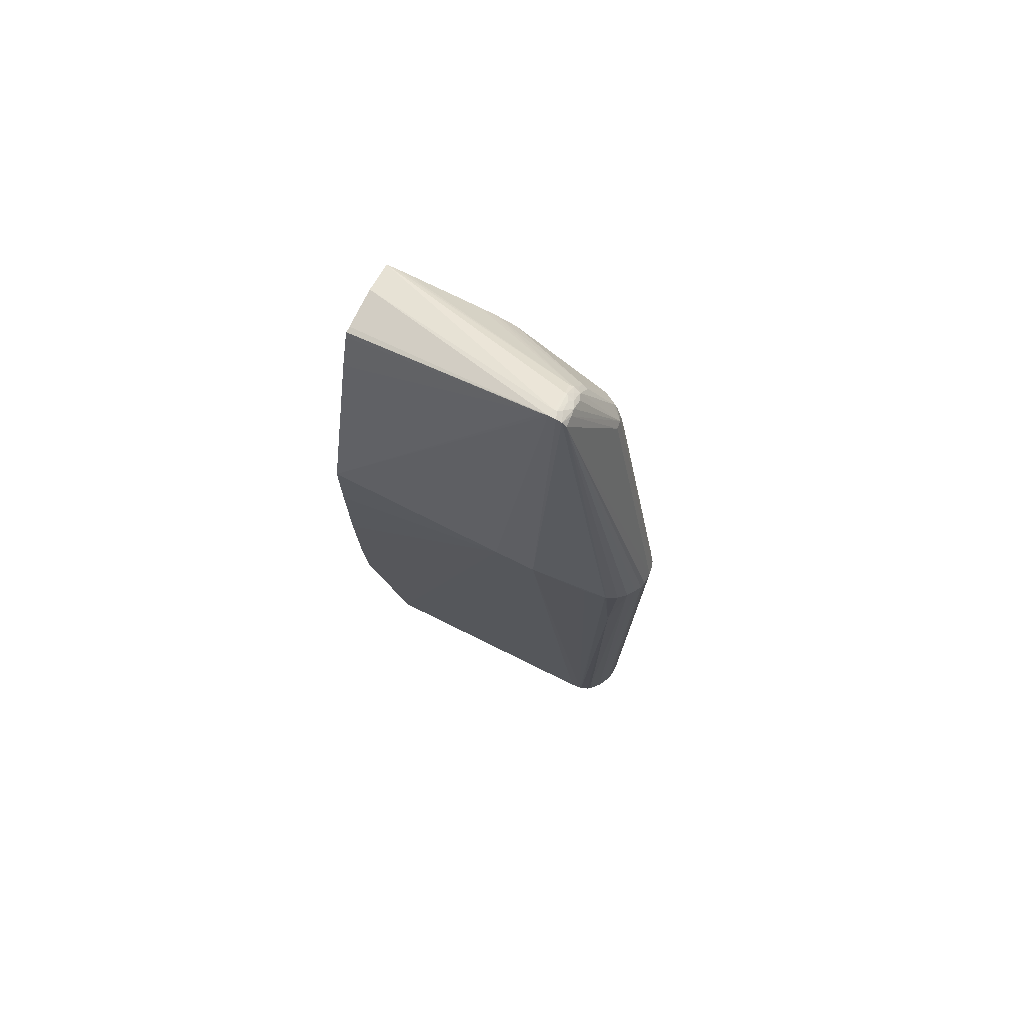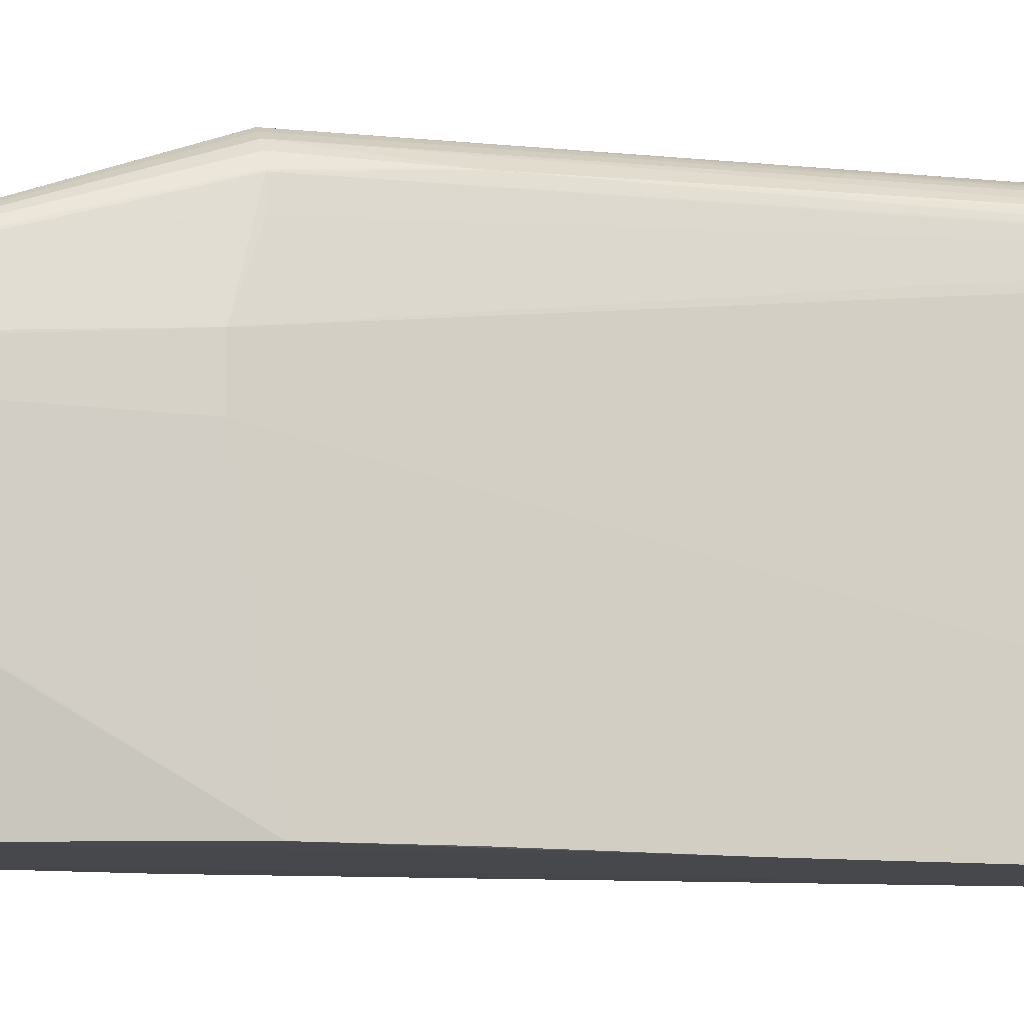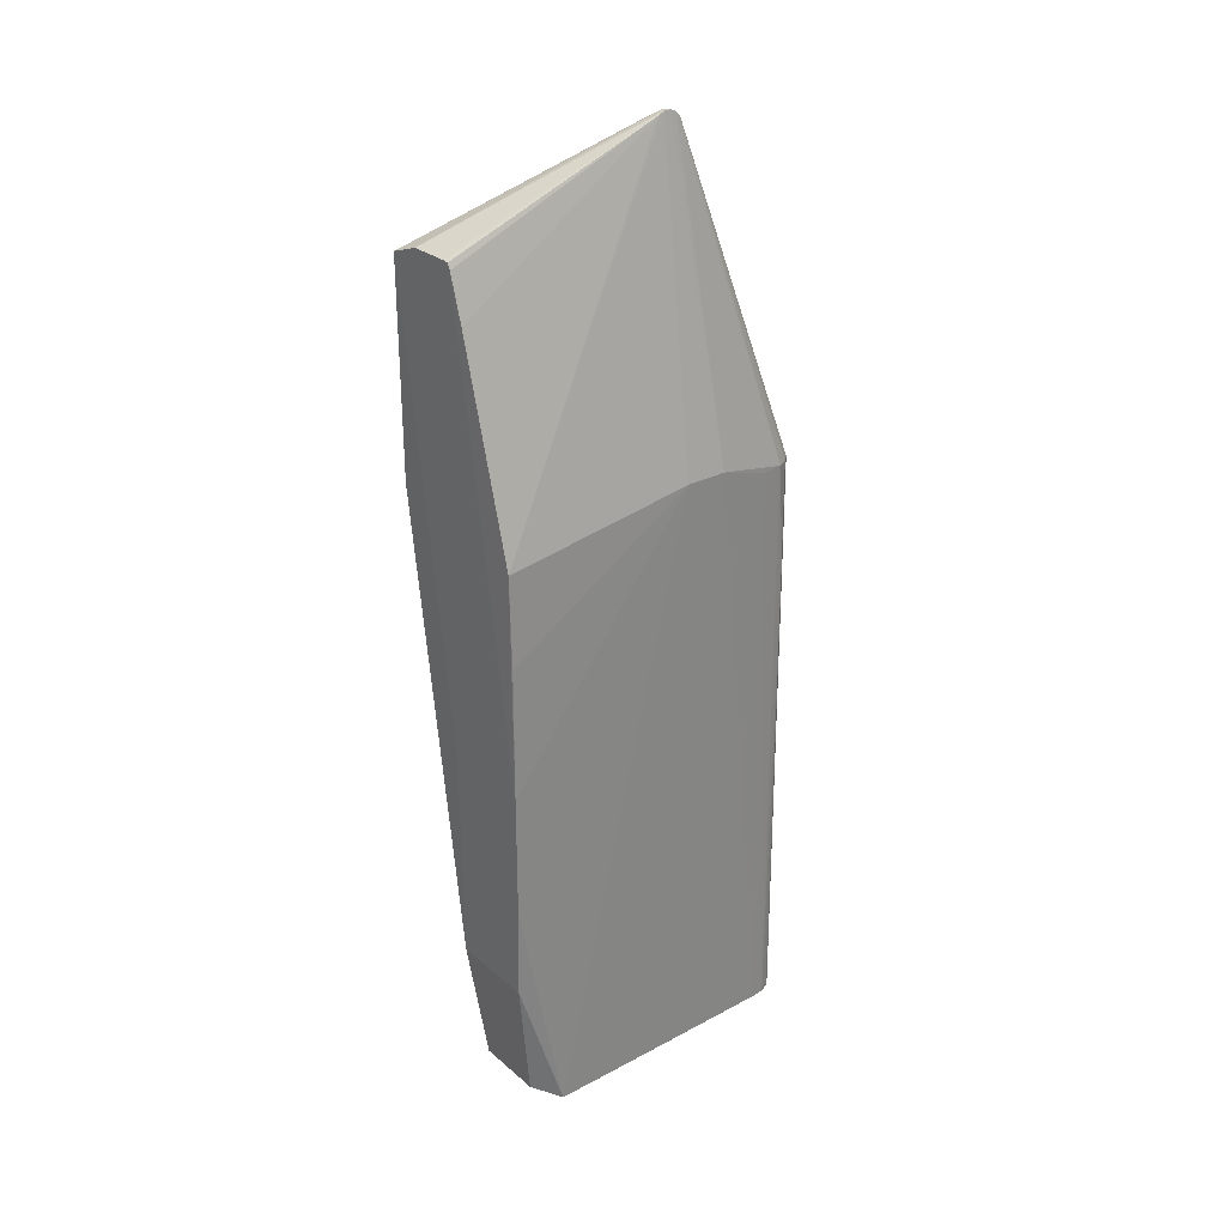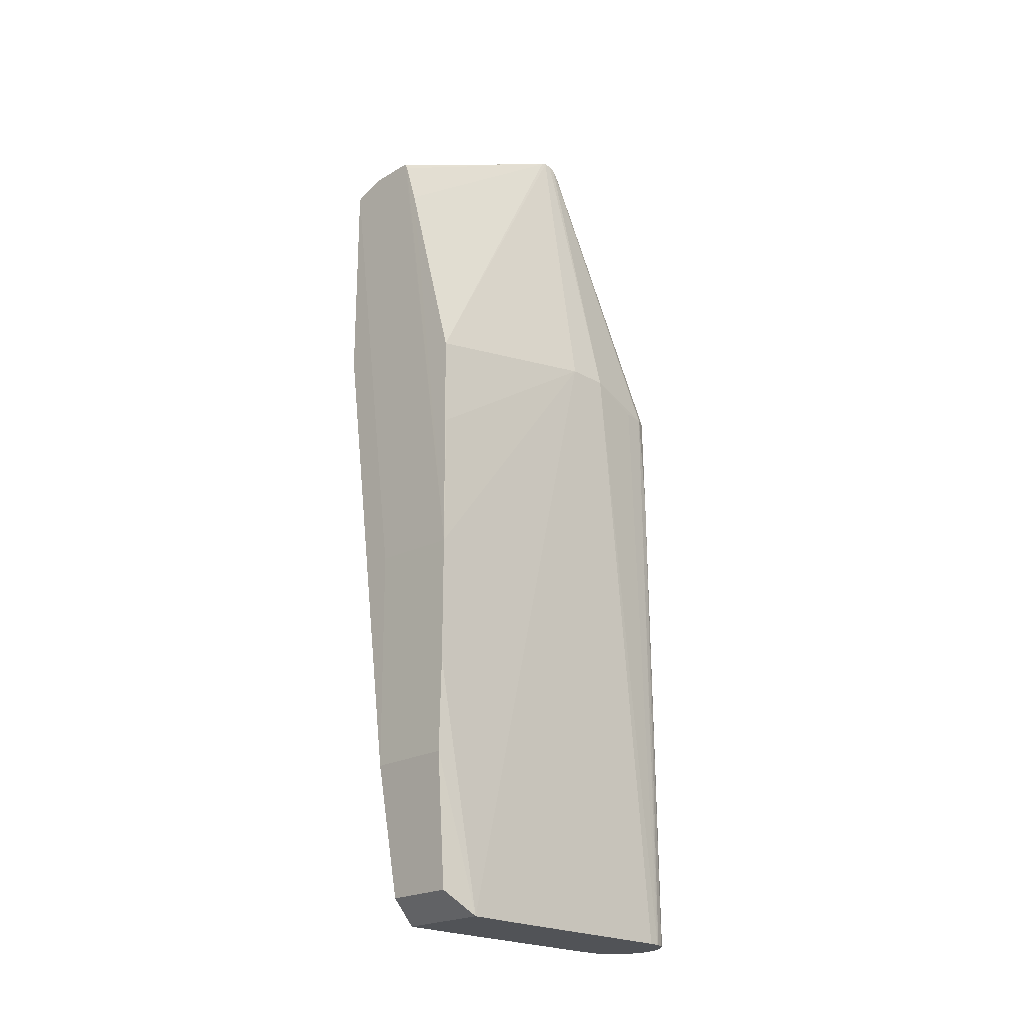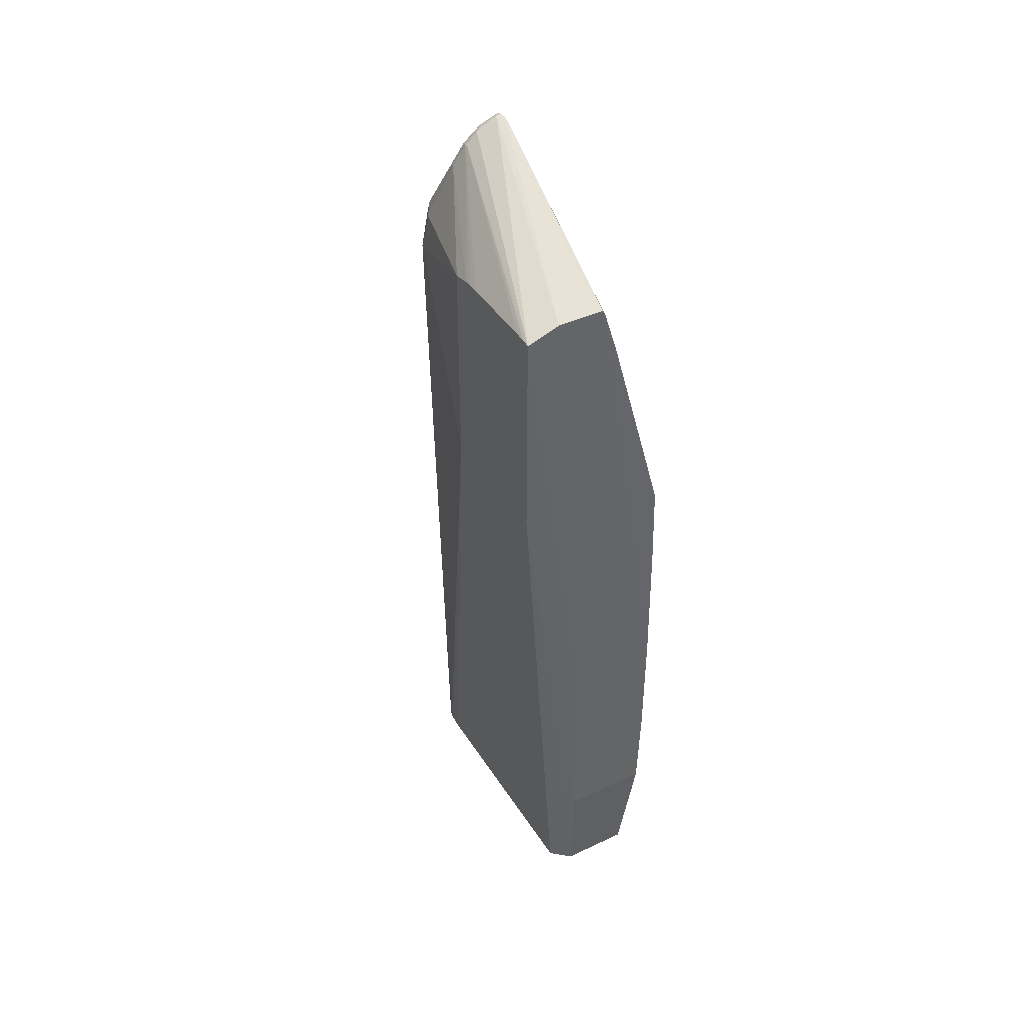
<metadata>
{"format":"obj","ext":"obj","renderer":"f3d","projection":"perspective","resolution":1024,"background":"white","views":[{"elev":75.9,"azim":116.2,"up":"+Z"},{"elev":-11.1,"azim":75.5,"up":"+Y"},{"elev":28.4,"azim":51.3,"up":"+Z"},{"elev":-22.0,"azim":45.2,"up":"+Z"},{"elev":41.7,"azim":-29.5,"up":"+Z"}]}
</metadata>
<code>
v -0.06464 -0.02813 -0.06876
v -0.04004 -0.02276 -0.1101
v -0.03724 -0.02813 -0.06876
v -0.03633 -0.01276 -0.1173
v -0.03641 -0.02813 -0.03925
v -0.03634 -0.02813 0.0003187
v -0.03495 0.03345 0.08196
v -0.03629 0.06792 -0.1174
v -0.03495 0.04685 0.08196
v -0.03662 0.07131 -0.1174
v -0.03633 0.007954 -0.1174
v -0.06521 -0.01276 -0.1173
v -0.06198 -0.02276 -0.1101
v -0.08602 -0.02768 0.08167
v -0.06507 -0.02813 0.001551
v -0.08602 -0.02768 0.1497
v -0.07563 -0.02768 0.1533
v -0.06259 -0.02768 0.1534
v -0.05544 0.04019 0.1824
v -0.06069 -0.02768 0.1533
v -0.05979 -0.02768 0.1514
v -0.05544 0.03836 0.1815
v -0.03743 -0.02768 0.07185
v -0.05544 0.04257 0.1824
v -0.0577 0.04088 0.1821
v -0.06458 0.04103 0.1785
v -0.06828 0.04065 0.1751
v -0.06828 0.04208 0.1751
v -0.06458 0.04167 0.1785
v -0.06612 0.04308 0.1765
v -0.06377 0.04407 0.1779
v -0.06258 0.04298 0.1792
v -0.06138 0.04525 0.1788
v -0.05894 0.04308 0.1811
v -0.0577 0.04184 0.1821
v -0.05544 0.04437 0.1817
v -0.05899 0.04559 0.1793
v -0.07233 0.05609 0.1505
v -0.06978 0.05634 0.1512
v -0.05544 0.04584 0.1799
v -0.03822 0.07167 0.07588
v -0.03723 0.06472 0.07588
v -0.03674 0.07196 -0.1174
v -0.03862 0.07443 0.04242
v -0.03765 0.07452 -0.1174
v -0.03819 0.07549 -0.1174
v -0.0451 0.08048 -0.1174
v -0.0413 0.07832 -0.1174
v -0.04216 0.07784 0.07588
v -0.04462 0.07962 0.07588
v -0.042 0.07882 -0.1174
v -0.04658 0.08086 0.07588
v -0.04638 0.0809 -0.1174
v -0.04836 0.08128 0.07588
v -0.04803 0.08128 -0.1174
v -0.05179 0.08149 -0.1174
v -0.05181 0.08147 0.07588
v -0.04 0.07538 0.07588
v -0.03836 0.07213 0.07588
v -0.05431 0.0811 0.07588
v -0.05613 0.08052 0.07588
v -0.05632 0.08065 -0.1174
v -0.05905 0.07925 -0.1174
v -0.05452 0.0811 -0.1174
v -0.05581 0.08081 -0.1174
v -0.06147 0.07762 -0.1174
v -0.05866 0.07873 0.07588
v -0.07416 0.0575 0.138
v -0.07706 0.05518 0.138
v -0.07451 0.05531 0.1478
v -0.07638 0.05351 0.1478
v -0.0779 0.05415 0.138
v -0.06048 0.07676 0.07588
v -0.06321 0.07552 -0.1174
v -0.08026 0.05035 0.138
v -0.07818 0.05035 0.1478
v -0.07588 0.05294 0.1514
v -0.0753 0.05229 0.1533
v -0.06766 0.04448 0.1744
v -0.07171 0.04508 0.1678
v -0.07878 0.04855 0.1496
v -0.08602 0.01566 0.1486
v -0.07211 0.04314 0.1685
v -0.07099 0.04314 0.1703
v -0.06913 0.04322 0.1731
v -0.08602 0.009382 0.1498
v -0.08602 0.003574 0.1502
v -0.08602 0.007171 0.15
v -0.08602 -0.0216 0.1502
v -0.08602 -0.0252 0.15
v -0.08602 0.01566 0.08197
v -0.06494 0.07119 -0.1174
v -0.06508 0.0694 -0.1174
v -0.06535 0.06463 -0.1174
v -0.06515 0.007954 -0.1174
v -0.06456 0.07249 -0.1174
v -0.06526 0.0454 0.1755
v -0.07359 0.05787 0.138
v -0.03662 -0.02768 0.04301
v -0.05539 -0.02767 0.1372
f 2 3 1
f 4 3 2
f 5 3 4
f 5 6 3
f 5 7 6
f 5 4 7
f 8 7 4
f 8 9 7
f 8 10 9
f 8 11 10
f 8 4 11
f 4 12 11
f 4 2 12
f 13 12 2
f 13 14 12
f 13 1 14
f 13 2 1
f 15 14 1
f 15 16 14
f 15 17 16
f 18 17 15
f 18 19 17
f 18 20 19
f 18 6 20
f 18 15 6
f 6 15 3
f 15 1 3
f 20 6 21
f 20 21 22
f 20 22 19
f 19 22 23
f 19 23 7
f 19 7 24
f 19 24 25
f 19 25 17
f 25 16 17
f 26 16 25
f 26 27 16
f 26 28 27
f 29 28 26
f 29 30 28
f 29 31 30
f 32 31 29
f 32 33 31
f 32 34 33
f 32 35 34
f 32 29 35
f 29 26 35
f 26 25 35
f 35 25 24
f 35 24 36
f 35 36 34
f 36 33 34
f 37 33 36
f 37 38 33
f 37 39 38
f 37 40 39
f 37 36 40
f 36 41 40
f 36 9 41
f 36 24 9
f 9 24 7
f 42 41 9
f 42 10 41
f 42 9 10
f 43 41 10
f 43 44 41
f 45 44 43
f 45 46 44
f 45 43 46
f 46 43 47
f 48 46 47
f 48 49 46
f 48 50 49
f 51 50 48
f 51 52 50
f 51 47 52
f 51 48 47
f 53 52 47
f 53 54 52
f 53 55 54
f 53 47 55
f 55 47 56
f 55 56 54
f 54 56 57
f 54 57 40
f 54 40 52
f 40 50 52
f 40 49 50
f 40 58 49
f 59 58 40
f 59 44 58
f 59 41 44
f 59 40 41
f 44 49 58
f 46 49 44
f 39 40 57
f 39 57 60
f 39 60 38
f 60 61 38
f 62 61 60
f 62 63 61
f 62 56 63
f 64 56 62
f 64 57 56
f 64 60 57
f 65 60 64
f 65 62 60
f 65 64 62
f 63 56 66
f 63 66 61
f 67 61 66
f 67 68 61
f 69 68 67
f 69 70 68
f 69 71 70
f 69 72 71
f 69 73 72
f 69 67 73
f 67 66 73
f 73 66 74
f 72 73 74
f 72 74 75
f 72 75 71
f 76 71 75
f 77 71 76
f 77 70 71
f 77 38 70
f 78 38 77
f 78 79 38
f 78 80 79
f 78 81 80
f 78 77 81
f 77 76 81
f 76 75 81
f 81 75 82
f 83 81 82
f 80 81 83
f 84 80 83
f 85 80 84
f 85 79 80
f 85 28 79
f 85 84 28
f 84 83 28
f 83 86 28
f 83 82 86
f 86 82 87
f 88 86 87
f 28 86 88
f 28 88 87
f 28 87 89
f 27 28 89
f 27 89 90
f 27 90 16
f 90 89 16
f 89 87 16
f 87 82 16
f 82 91 16
f 82 75 91
f 91 75 92
f 93 91 92
f 93 94 91
f 93 92 94
f 94 92 11
f 95 94 11
f 95 12 94
f 95 11 12
f 94 12 14
f 91 94 14
f 91 14 16
f 11 92 10
f 92 56 10
f 66 56 92
f 74 66 92
f 96 74 92
f 96 75 74
f 96 92 75
f 47 10 56
f 43 10 47
f 79 28 30
f 79 30 31
f 79 31 33
f 97 79 33
f 97 38 79
f 97 33 38
f 70 38 98
f 70 98 68
f 98 61 68
f 98 38 61
f 99 7 23
f 6 7 99
f 6 99 23
f 6 23 100
f 6 100 21
f 100 22 21
f 100 23 22

</code>
